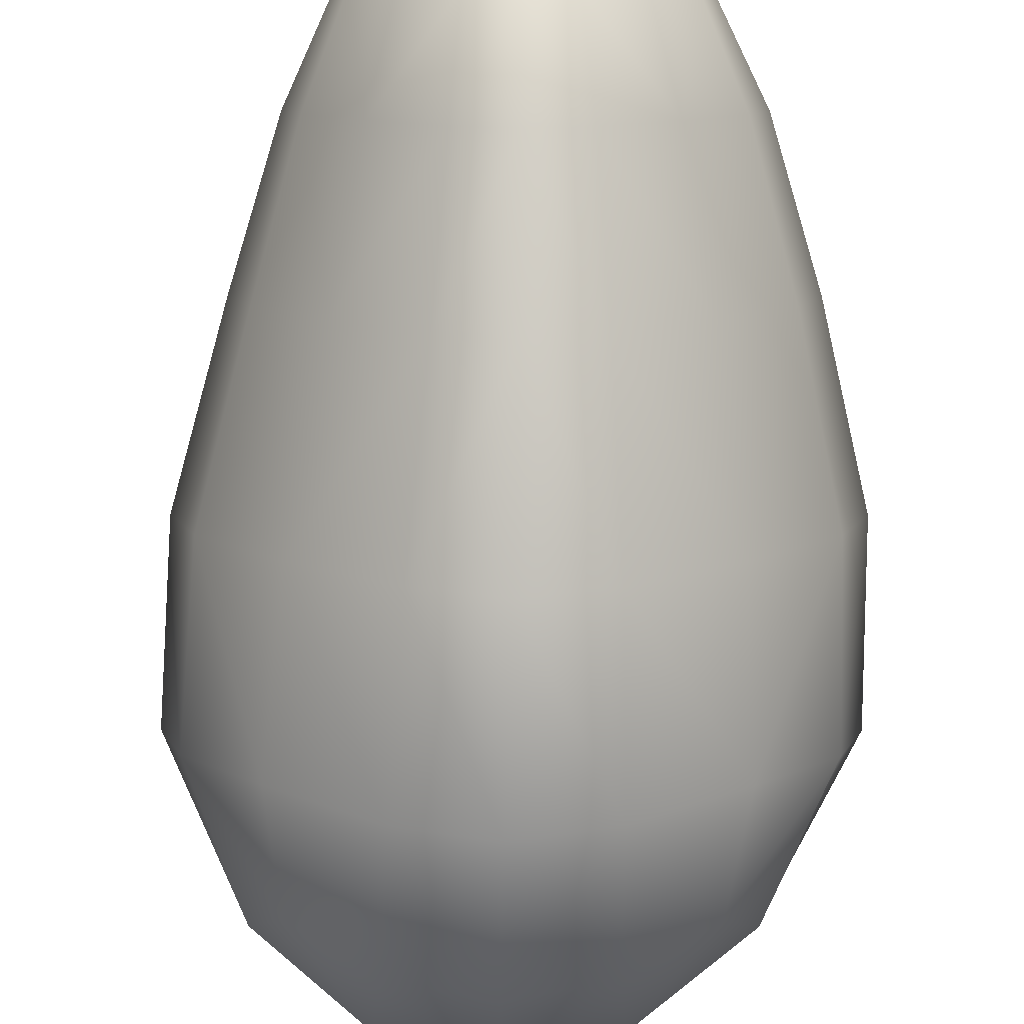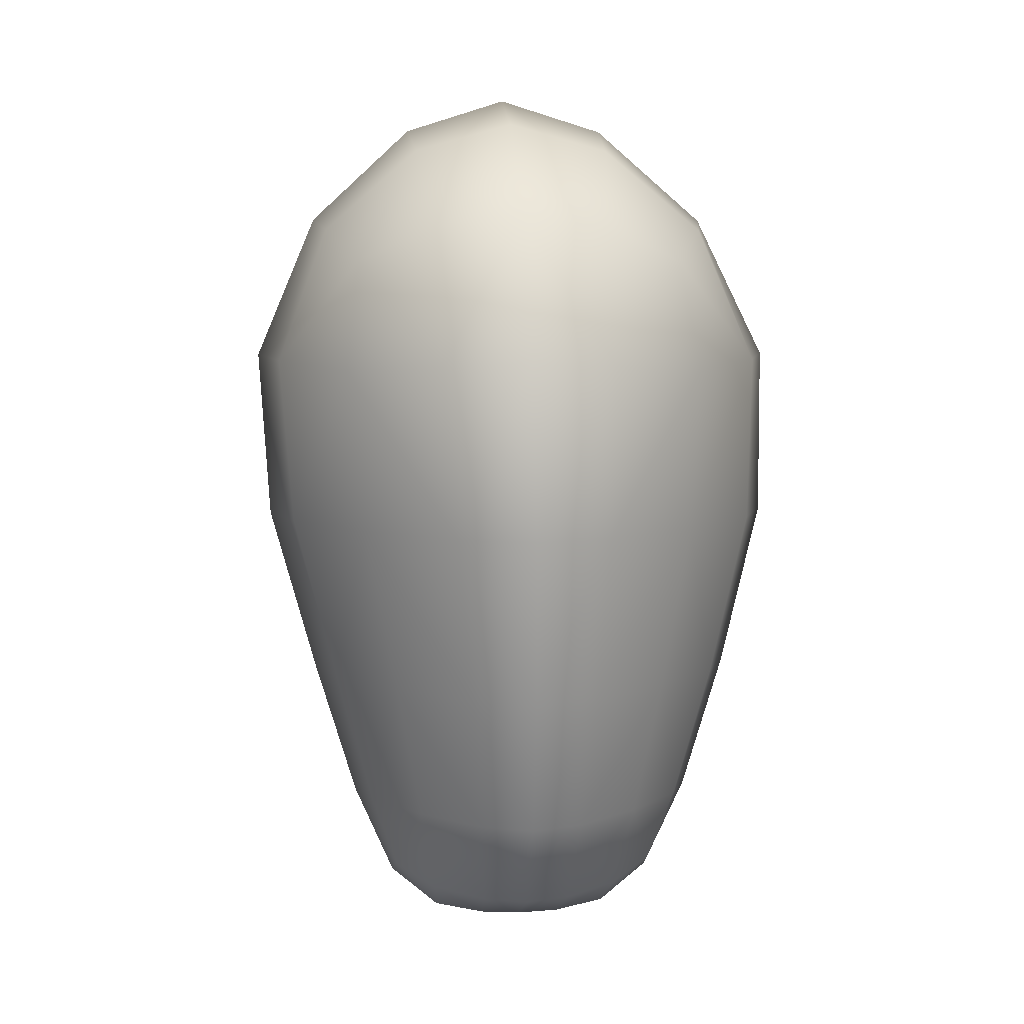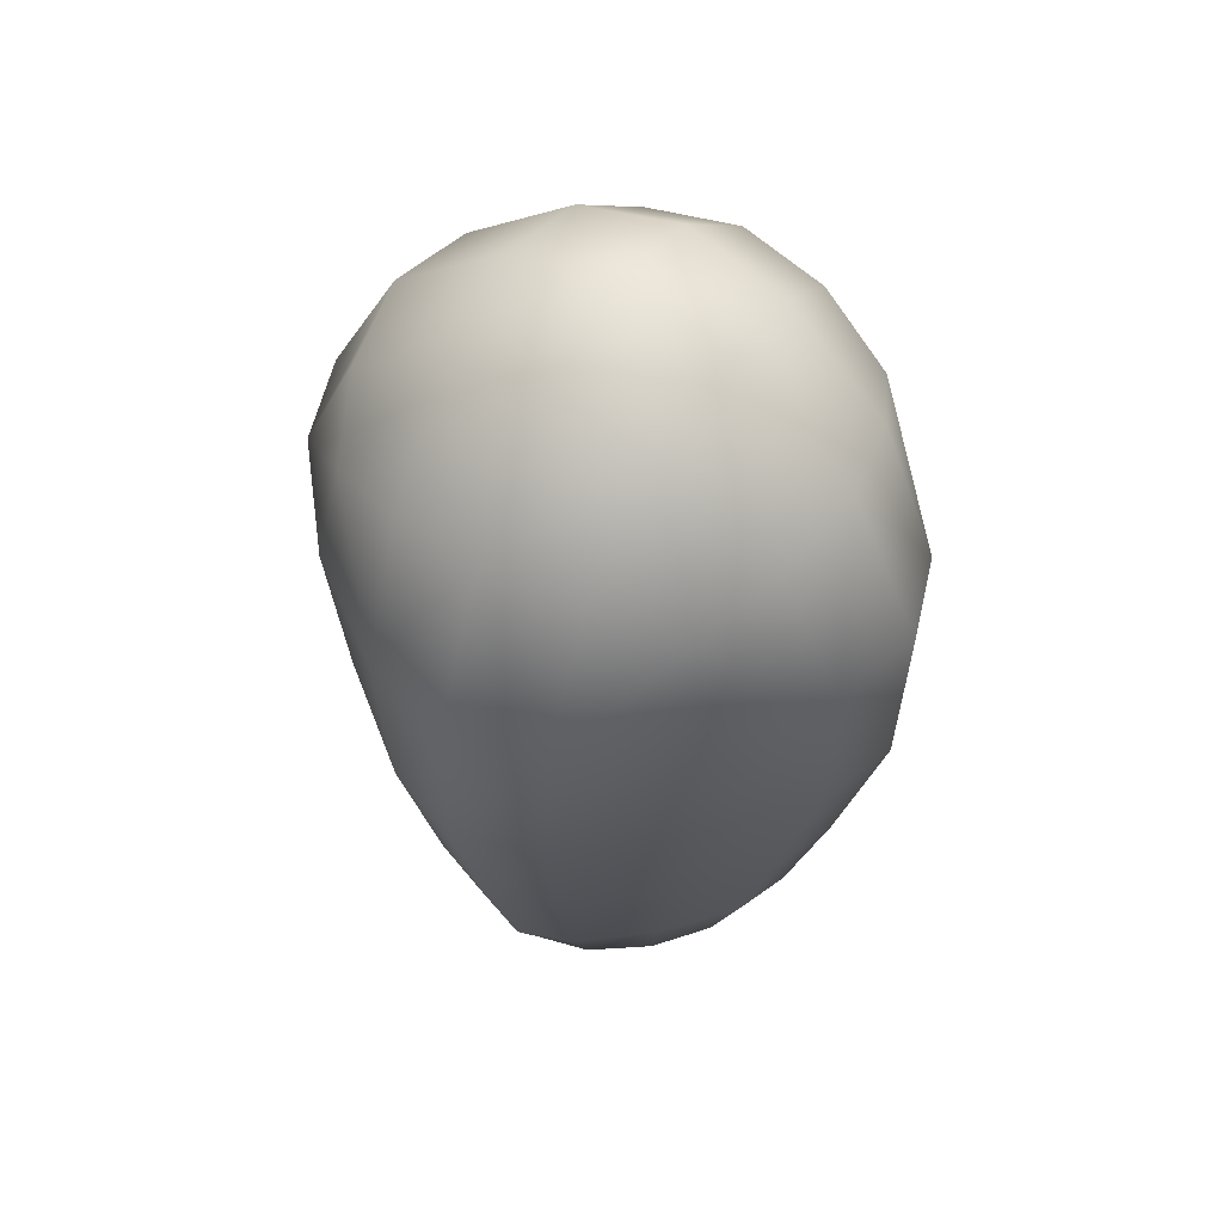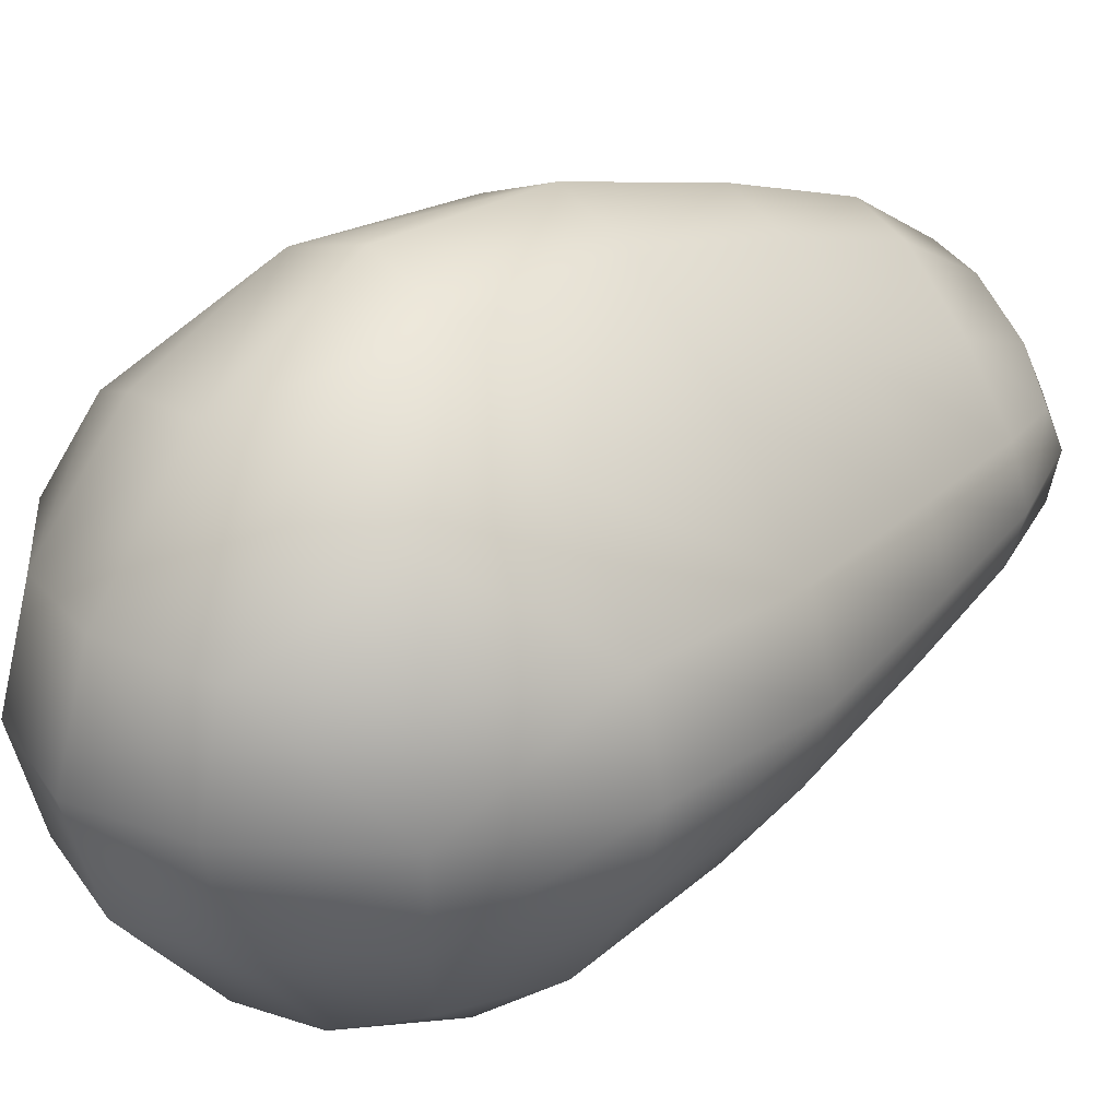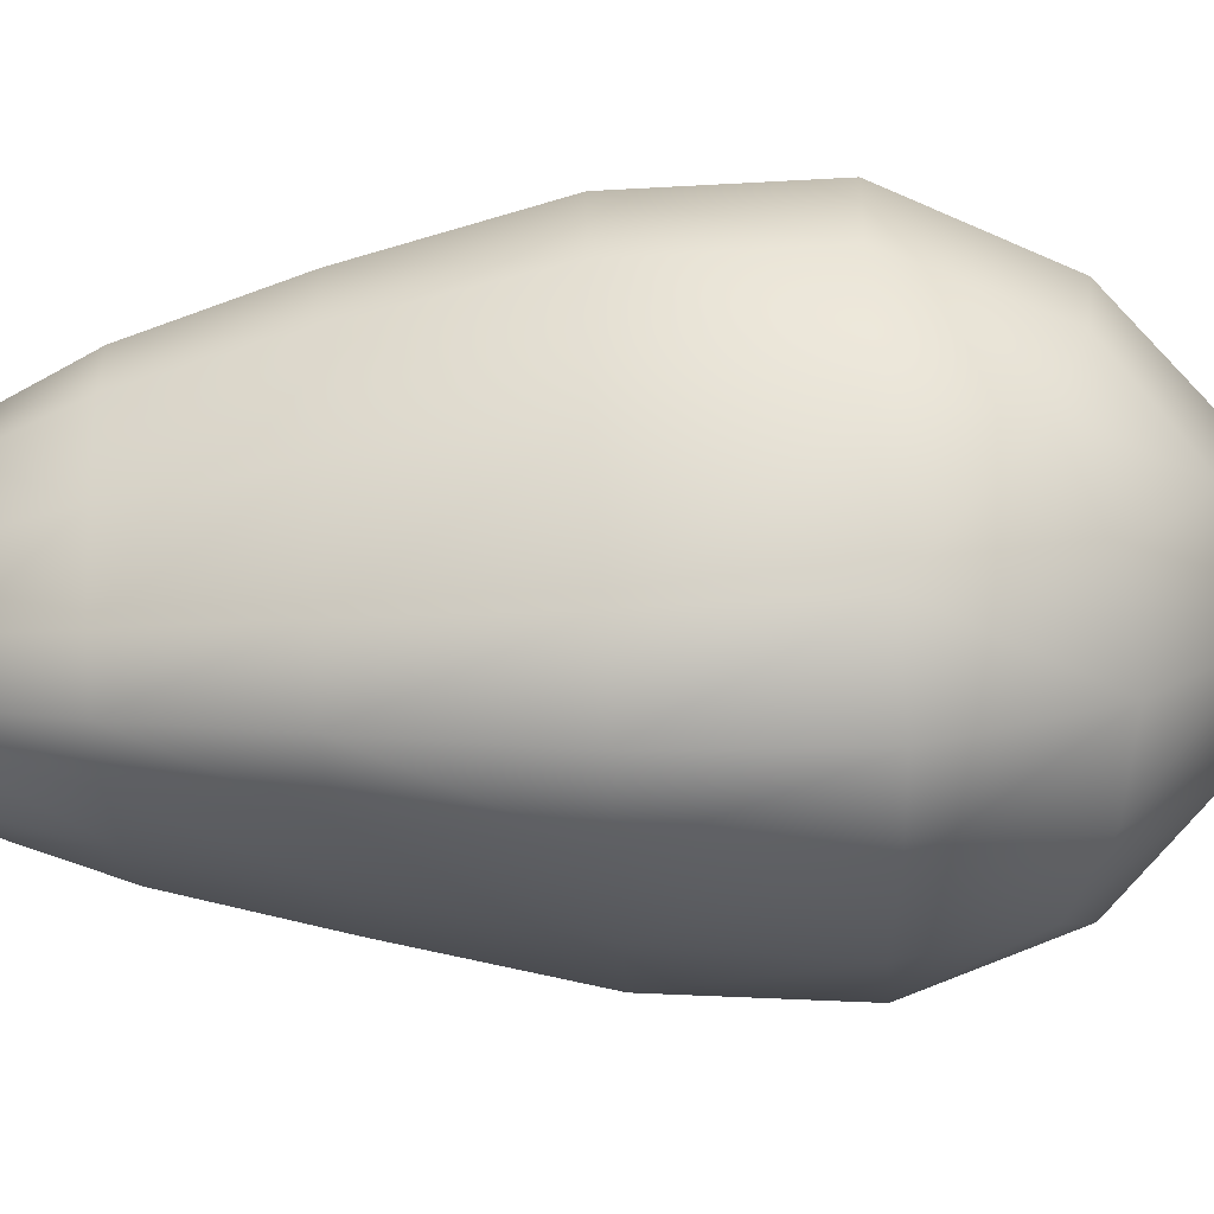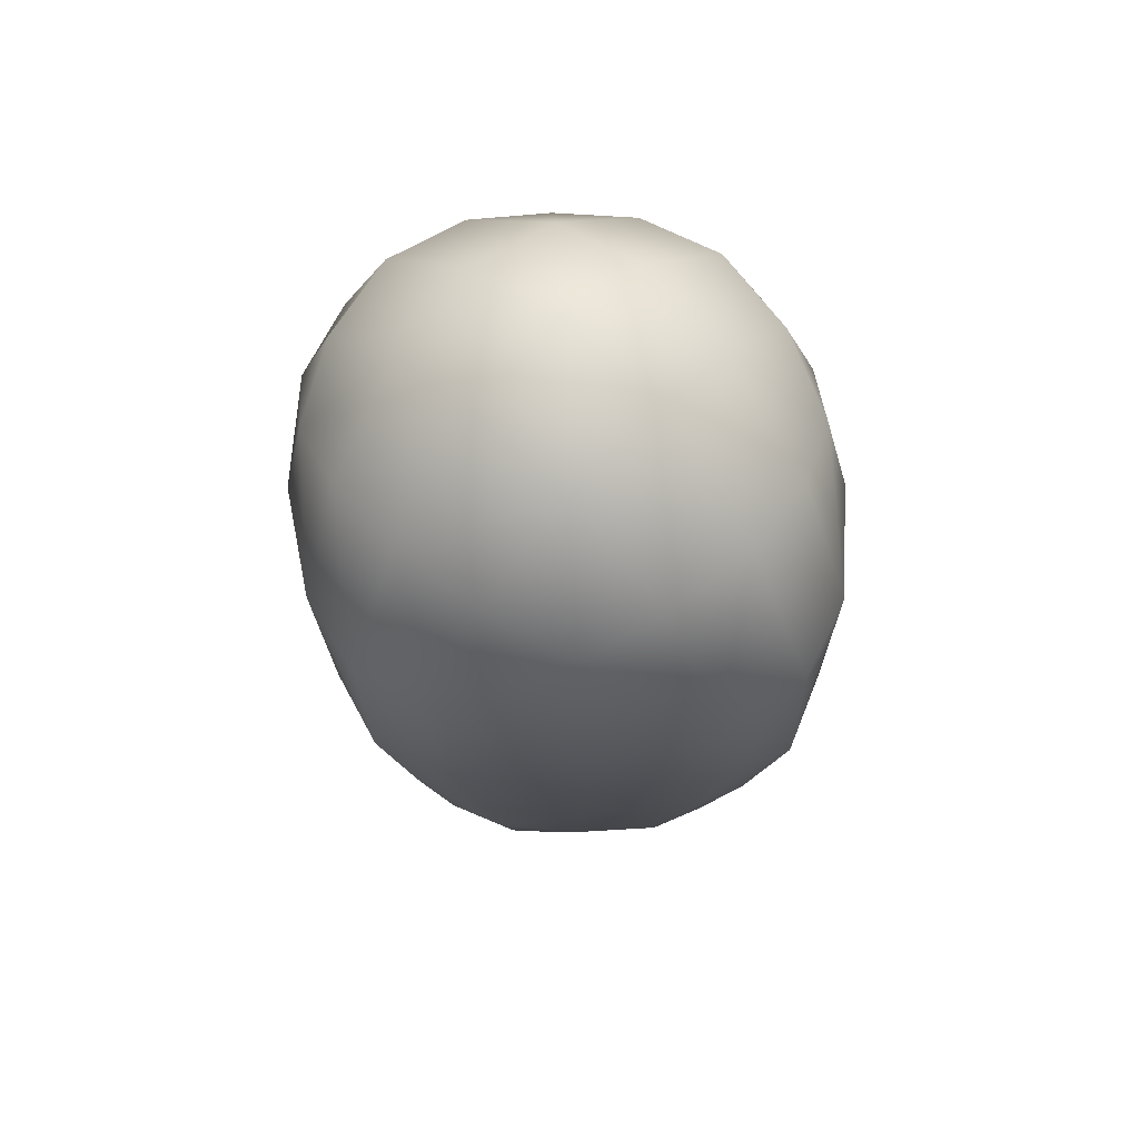
<metadata>
{"format":"obj","ext":"obj","renderer":"f3d","projection":"perspective","resolution":1024,"background":"white","views":[{"elev":-78.6,"azim":-0.1,"up":"+Z"},{"elev":6.2,"azim":-4.8,"up":"+Y"},{"elev":55.5,"azim":121.1,"up":"+Y"},{"elev":28.2,"azim":-133.8,"up":"+Z"},{"elev":-73.3,"azim":93.0,"up":"+Z"},{"elev":61.3,"azim":-46.8,"up":"+Y"}]}
</metadata>
<code>
o Pierna_Pierna_Cube.002
v 0.000448 0.02848 0.09009
v -0.08656 0.02848 -0.000234
v -0.08185 0.005878 0.08512
v 0.08892 0.02848 -0.000234
v 5.3e-05 0.05593 2.7e-05
v 0.000448 0.02848 -0.08955
v -0.08185 0.005878 -0.0851
v 0.08474 0.005878 -0.0851
v 0.1819 -0.05192 -0.000984
v 0.1701 -0.06281 -0.07607
v 0.08474 0.005878 0.08512
v 0.2207 -0.1777 0.07179
v 0.2425 -0.1745 -0.0021
v 0.2207 -0.1777 -0.07521
v -0.173 -0.05192 -0.000984
v -0.1615 -0.06281 0.07466
v -0.1615 -0.06281 -0.07607
v -0.2245 -0.1745 -0.0021
v -0.2037 -0.1777 0.07179
v -0.07148 -0.06281 -0.1729
v 0.001796 -0.05192 -0.1852
v 0.0771 -0.1777 -0.2246
v 0.004833 -0.1745 -0.2475
v -0.06612 -0.1777 -0.2246
v 0.001796 -0.05192 0.1869
v 0.07649 -0.06281 0.174
v -0.07148 -0.06281 0.174
v -0.06612 -0.1777 0.2254
v 0.004832 -0.1745 0.2491
v 0.0771 -0.1777 0.2254
v -0.05416 -0.3212 -0.22
v 0.009566 -0.3208 -0.2451
v 0.07449 -0.3212 -0.22
v 0.0135 -0.4659 -0.2078
v -0.03921 -0.4659 -0.1865
v 0.2429 -0.3208 -0.00353
v 0.219 -0.3212 -0.06945
v 0.219 -0.3212 0.0632
v 0.2091 -0.4659 -0.005207
v 0.1888 -0.4659 -0.05976
v 0.009566 -0.3208 0.244
v 0.07449 -0.3212 0.2181
v -0.05416 -0.3212 0.2181
v 0.0135 -0.4659 0.2025
v 0.0672 -0.4659 0.1805
v -0.2151 -0.3208 -0.00353
v -0.1924 -0.3212 0.0632
v -0.2037 -0.1777 -0.07521
v -0.1924 -0.3212 -0.06945
v -0.1748 -0.4659 -0.005207
v -0.1555 -0.4659 0.05004
v 0.01441 -0.5854 0.1599
v 0.05853 -0.5854 0.1422
v -0.03921 -0.4659 0.1805
v -0.0289 -0.5854 0.1422
v 0.01358 -0.664 0.1086
v 0.05155 -0.664 0.09578
v -0.1385 -0.5848 -0.006144
v -0.1236 -0.583 0.03867
v -0.1555 -0.4659 -0.05976
v -0.1228 -0.5854 -0.05142
v -0.1044 -0.6609 -0.001082
v -0.1015 -0.646 0.03225
v 0.0144 -0.5854 -0.1716
v -0.02866 -0.5854 -0.1545
v 0.0672 -0.4659 -0.1865
v 0.05828 -0.5854 -0.1545
v 0.01357 -0.664 -0.1369
v -0.02177 -0.664 -0.1247
v 0.1732 -0.5848 -0.006144
v 0.1567 -0.5854 -0.05142
v 0.1888 -0.4659 0.05004
v 0.1335 -0.646 0.03225
v 0.1361 -0.6609 -0.001082
v 0.1237 -0.664 -0.04382
v 0.01285 -0.6954 0.03691
v 0.04815 -0.6954 0.03084
v -0.02363 -0.664 0.09578
v -0.02168 -0.6954 0.03084
v 0.01259 -0.6999 -0.03751
v 0.04585 -0.6999 -0.03696
v 0.09225 -0.6911 0.01466
v 0.09785 -0.6609 0.0622
v 0.08568 -0.6954 -0.03719
v -0.05765 -0.6954 -0.03719
v -0.09271 -0.664 -0.04382
v -0.01994 -0.6999 -0.03696
v -0.06357 -0.6911 0.01466
v -0.0679 -0.6609 0.0622
v 0.04957 -0.664 -0.1247
v 0.01282 -0.6954 -0.09505
v 0.04395 -0.6954 -0.08916
v -0.01773 -0.6954 -0.08916
v 0.133 -0.4659 -0.128
v 0.1118 -0.5854 -0.1072
v 0.09144 -0.664 -0.08996
v 0.07416 -0.6932 -0.0753
v 0.1587 -0.1831 -0.1596
v 0.1532 -0.3219 -0.151
v 0.1422 -0.09043 -0.1436
v 0.07649 -0.06281 -0.1729
v 0.1422 -0.09043 0.1433
v 0.1701 -0.06281 0.07466
v 0.1587 -0.1831 0.1583
v 0.1532 -0.3219 0.147
v 0.133 -0.4659 0.1201
v 0.1125 -0.5848 0.09391
v 0.1576 -0.583 0.03867
v -0.1024 -0.4659 0.1201
v -0.08068 -0.5848 0.09391
v -0.1444 -0.1831 0.1583
v -0.1297 -0.3219 0.147
v -0.1338 -0.09043 0.1433
v -0.1338 -0.09043 -0.1436
v -0.1444 -0.1831 -0.1596
v -0.1297 -0.3219 -0.151
v -0.1024 -0.4659 -0.128
v -0.08002 -0.5854 -0.1072
v -0.06195 -0.664 -0.08996
v -0.04655 -0.6932 -0.0753
f 1 2 3
f 1 4 5
f 4 6 5
f 2 6 7
f 8 9 10
f 11 9 4
f 9 12 13
f 9 14 10
f 3 15 16
f 7 15 2
f 17 18 15
f 15 19 16
f 6 20 7
f 8 21 6
f 21 22 23
f 21 24 20
f 11 25 26
f 1 27 25
f 25 28 29
f 25 30 26
f 23 31 24
f 22 32 23
f 33 34 32
f 31 34 35
f 14 36 37
f 13 38 36
f 38 39 36
f 37 39 40
f 30 41 42
f 29 43 41
f 43 44 41
f 42 44 45
f 19 46 47
f 48 46 18
f 49 50 46
f 47 50 51
f 45 52 53
f 54 52 44
f 55 56 52
f 53 56 57
f 51 58 59
f 60 58 50
f 61 62 58
f 58 63 59
f 35 64 65
f 66 64 34
f 67 68 64
f 65 68 69
f 40 70 71
f 72 70 39
f 70 73 74
f 71 74 75
f 57 76 77
f 78 76 56
f 79 80 76
f 77 80 81
f 73 82 74
f 83 77 82
f 82 81 84
f 74 84 75
f 85 62 86
f 87 88 85
f 79 89 88
f 88 63 62
f 90 91 68
f 92 80 91
f 80 93 91
f 91 69 68
f 94 67 66
f 94 71 95
f 95 75 96
f 95 90 67
f 84 96 75
f 81 97 84
f 96 92 90
f 98 33 22
f 98 37 99
f 99 40 94
f 99 66 33
f 14 100 10
f 22 100 98
f 8 100 101
f 11 102 103
f 30 102 26
f 12 102 104
f 12 105 38
f 104 42 105
f 105 45 106
f 105 72 38
f 57 107 53
f 73 107 83
f 108 106 107
f 53 106 45
f 109 55 54
f 109 59 110
f 110 63 89
f 110 78 55
f 111 43 28
f 111 47 112
f 112 51 109
f 112 54 43
f 19 113 16
f 28 113 111
f 3 113 27
f 7 114 17
f 24 114 20
f 48 114 115
f 35 116 31
f 60 116 117
f 49 115 116
f 116 24 31
f 117 61 60
f 117 65 118
f 118 69 119
f 118 86 61
f 87 120 93
f 86 120 85
f 93 119 69
f 1 5 2
f 1 11 4
f 4 8 6
f 2 5 6
f 8 4 9
f 11 103 9
f 9 103 12
f 9 13 14
f 3 2 15
f 7 17 15
f 17 48 18
f 15 18 19
f 6 21 20
f 8 101 21
f 21 101 22
f 21 23 24
f 11 1 25
f 1 3 27
f 25 27 28
f 25 29 30
f 23 32 31
f 22 33 32
f 33 66 34
f 31 32 34
f 14 13 36
f 13 12 38
f 38 72 39
f 37 36 39
f 30 29 41
f 29 28 43
f 43 54 44
f 42 41 44
f 19 18 46
f 48 49 46
f 49 60 50
f 47 46 50
f 45 44 52
f 54 55 52
f 55 78 56
f 53 52 56
f 51 50 58
f 60 61 58
f 61 86 62
f 58 62 63
f 35 34 64
f 66 67 64
f 67 90 68
f 65 64 68
f 40 39 70
f 72 108 70
f 70 108 73
f 71 70 74
f 57 56 76
f 78 79 76
f 79 87 80
f 77 76 80
f 73 83 82
f 83 57 77
f 82 77 81
f 74 82 84
f 85 88 62
f 87 79 88
f 79 78 89
f 88 89 63
f 90 92 91
f 92 81 80
f 80 87 93
f 91 93 69
f 94 95 67
f 94 40 71
f 95 71 75
f 95 96 90
f 84 97 96
f 81 92 97
f 96 97 92
f 98 99 33
f 98 14 37
f 99 37 40
f 99 94 66
f 14 98 100
f 22 101 100
f 8 10 100
f 11 26 102
f 30 104 102
f 12 103 102
f 12 104 105
f 104 30 42
f 105 42 45
f 105 106 72
f 57 83 107
f 73 108 107
f 108 72 106
f 53 107 106
f 109 110 55
f 109 51 59
f 110 59 63
f 110 89 78
f 111 112 43
f 111 19 47
f 112 47 51
f 112 109 54
f 19 111 113
f 28 27 113
f 3 16 113
f 7 20 114
f 24 115 114
f 48 17 114
f 35 117 116
f 60 49 116
f 49 48 115
f 116 115 24
f 117 118 61
f 117 35 65
f 118 65 69
f 118 119 86
f 87 85 120
f 86 119 120
f 93 120 119

</code>
